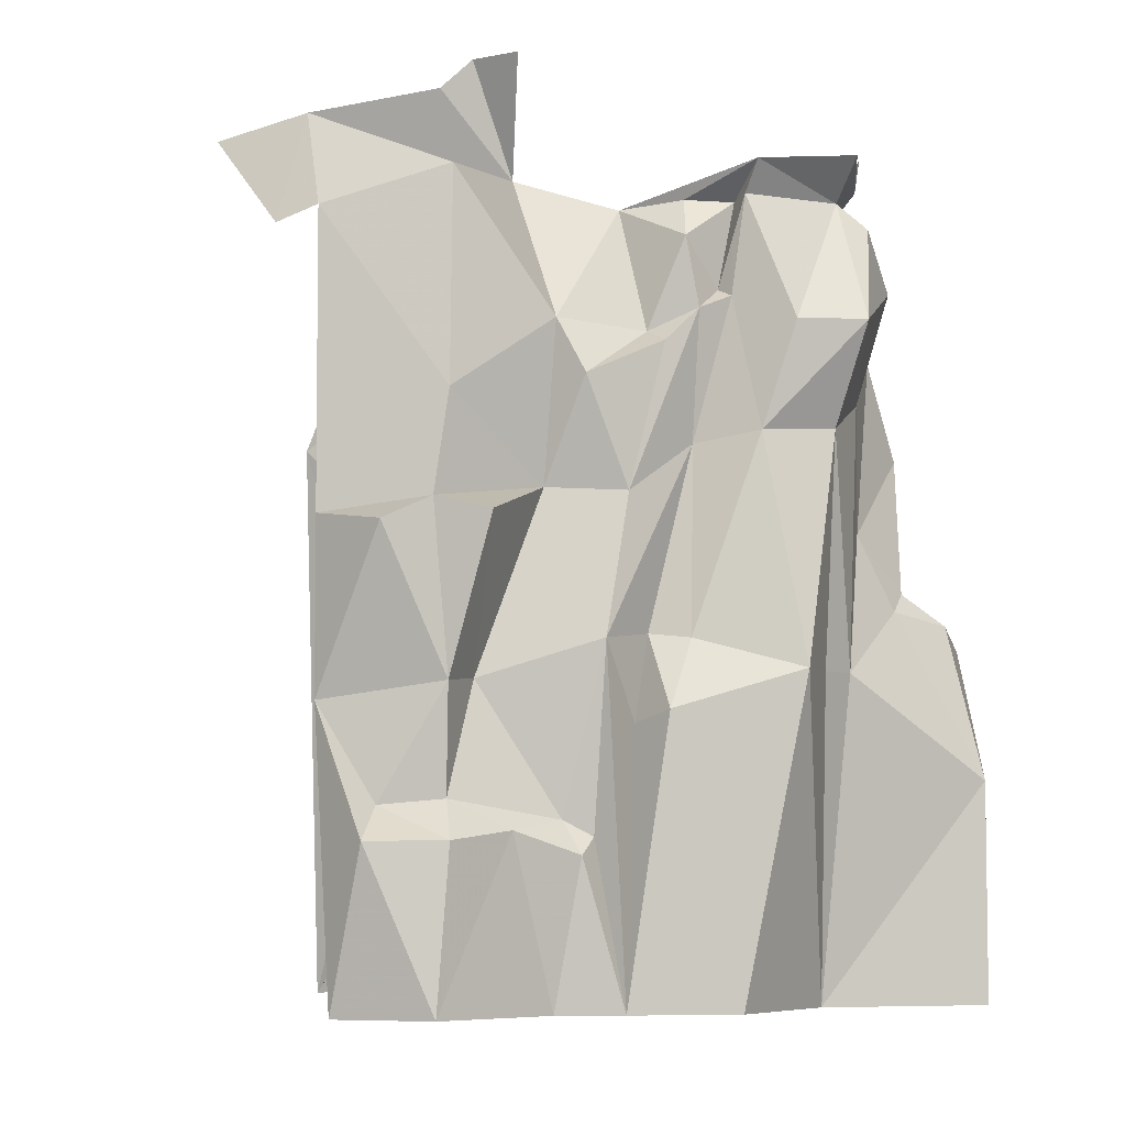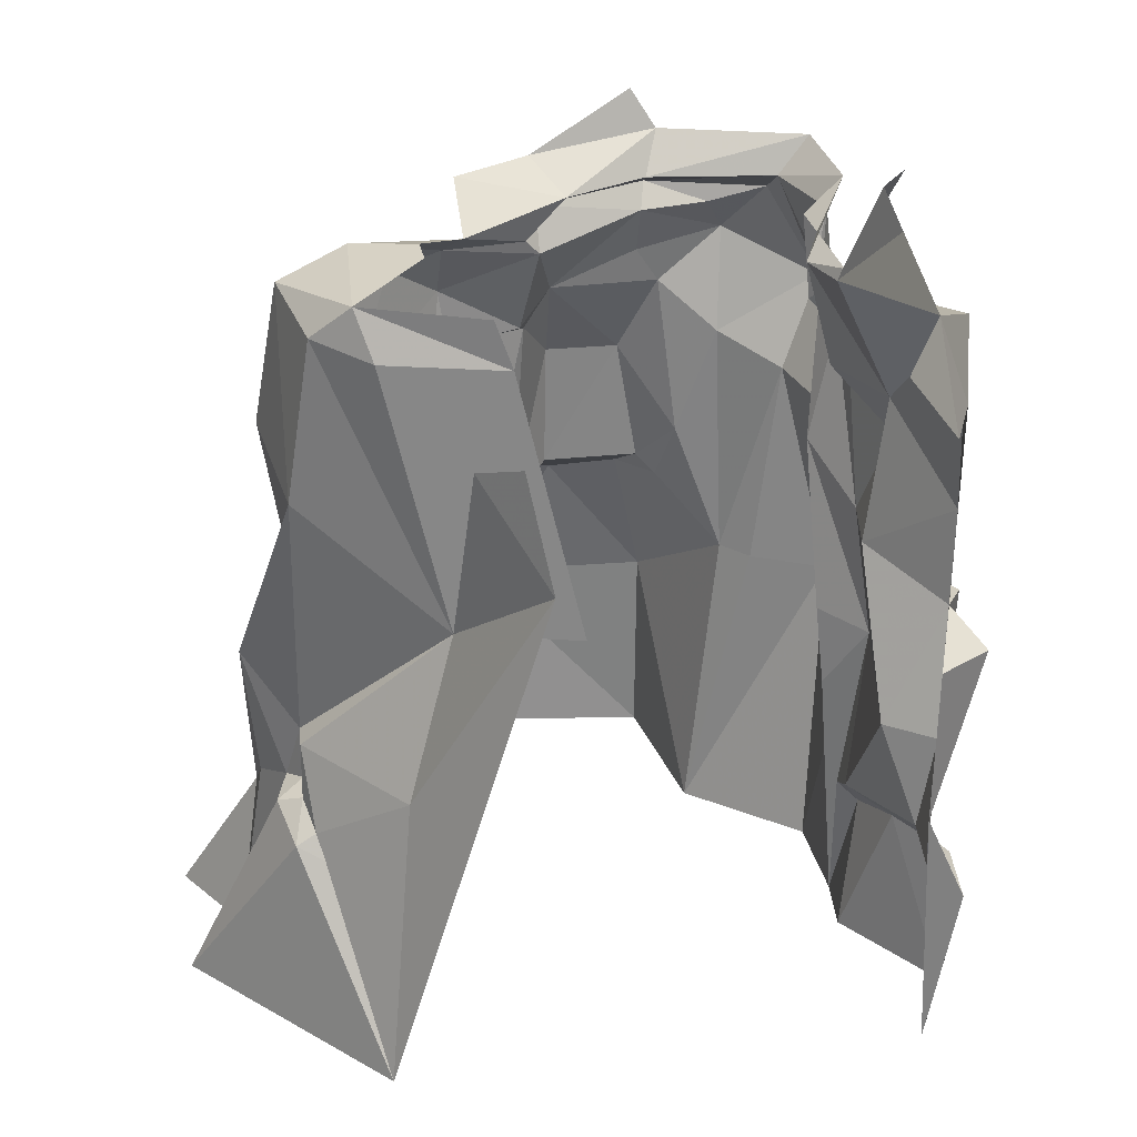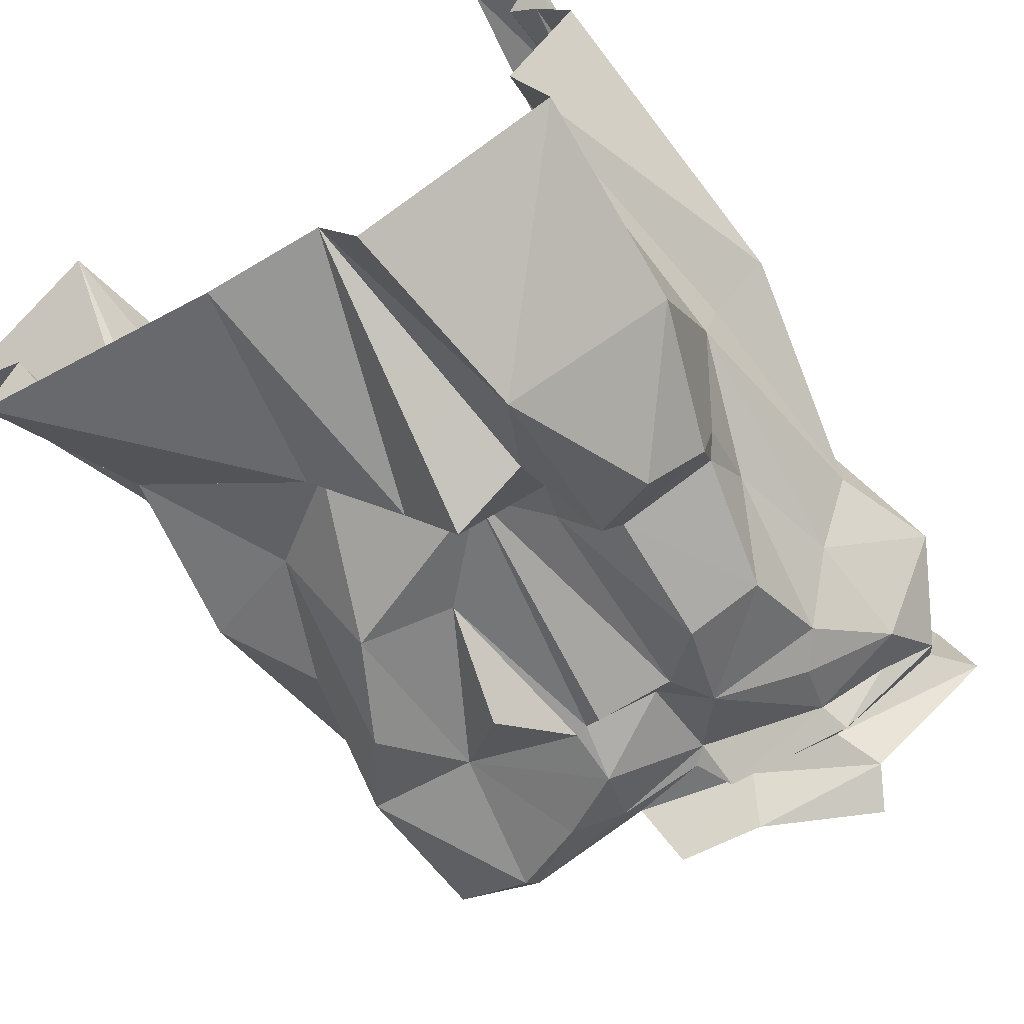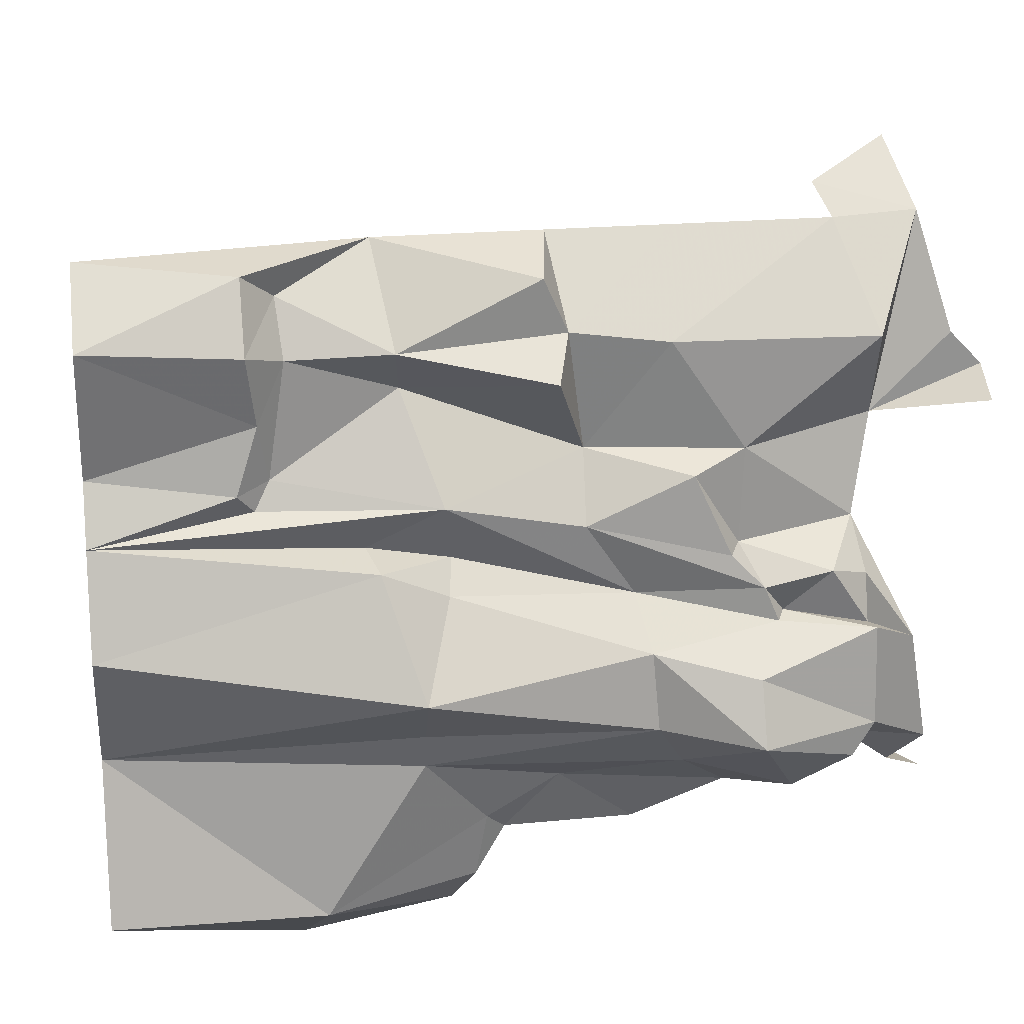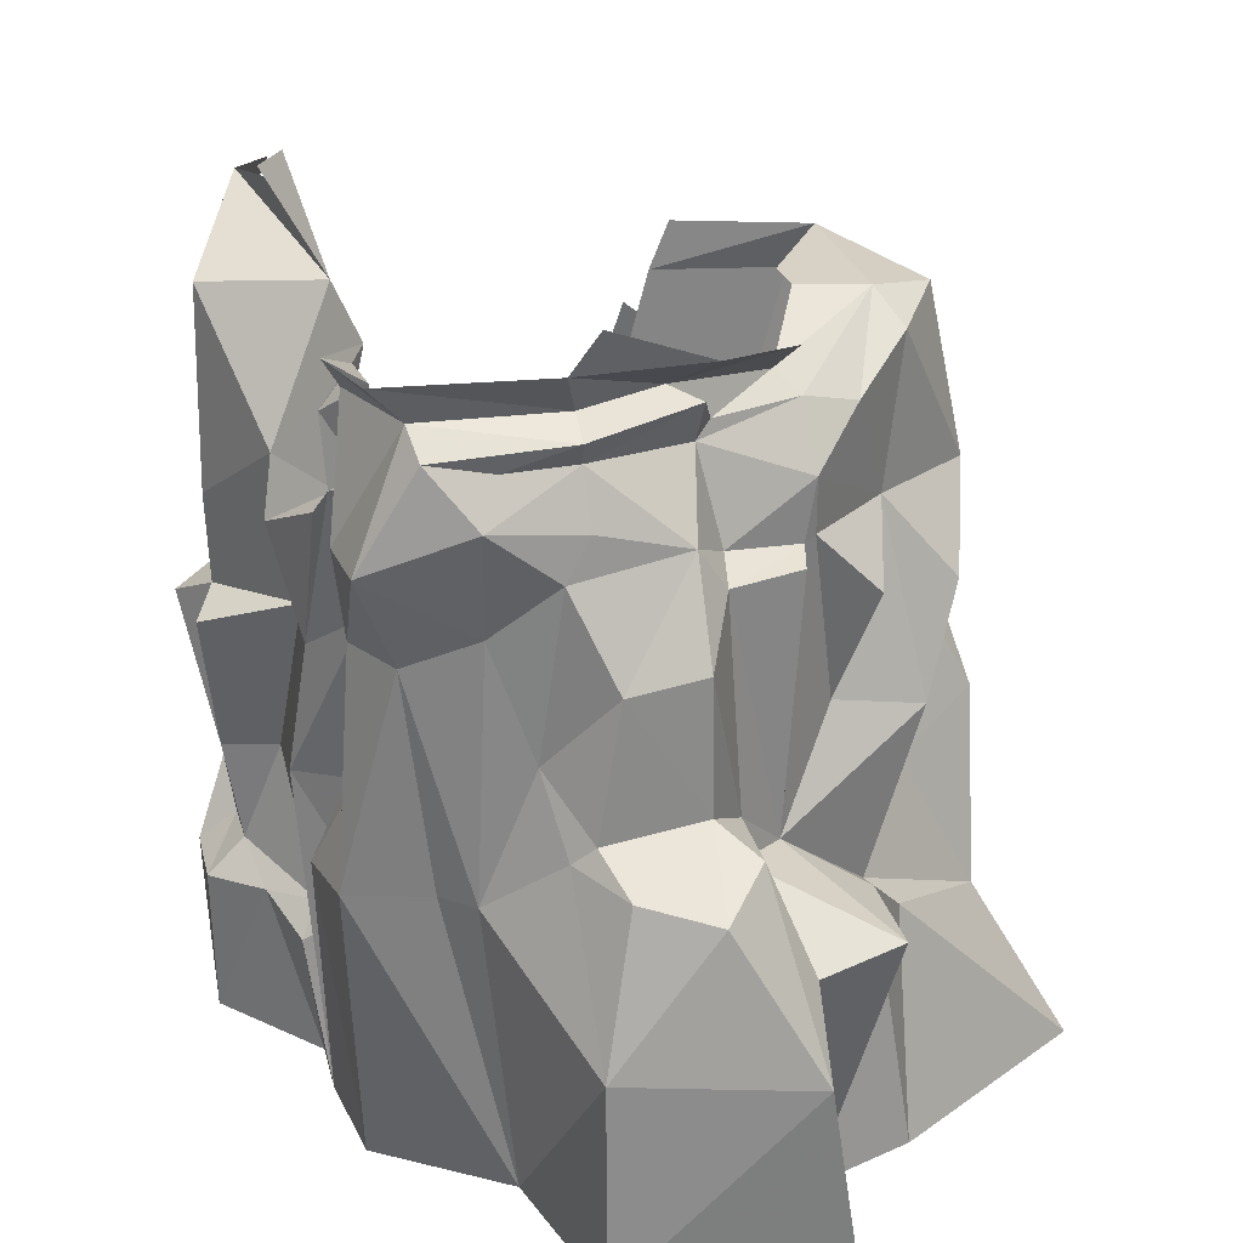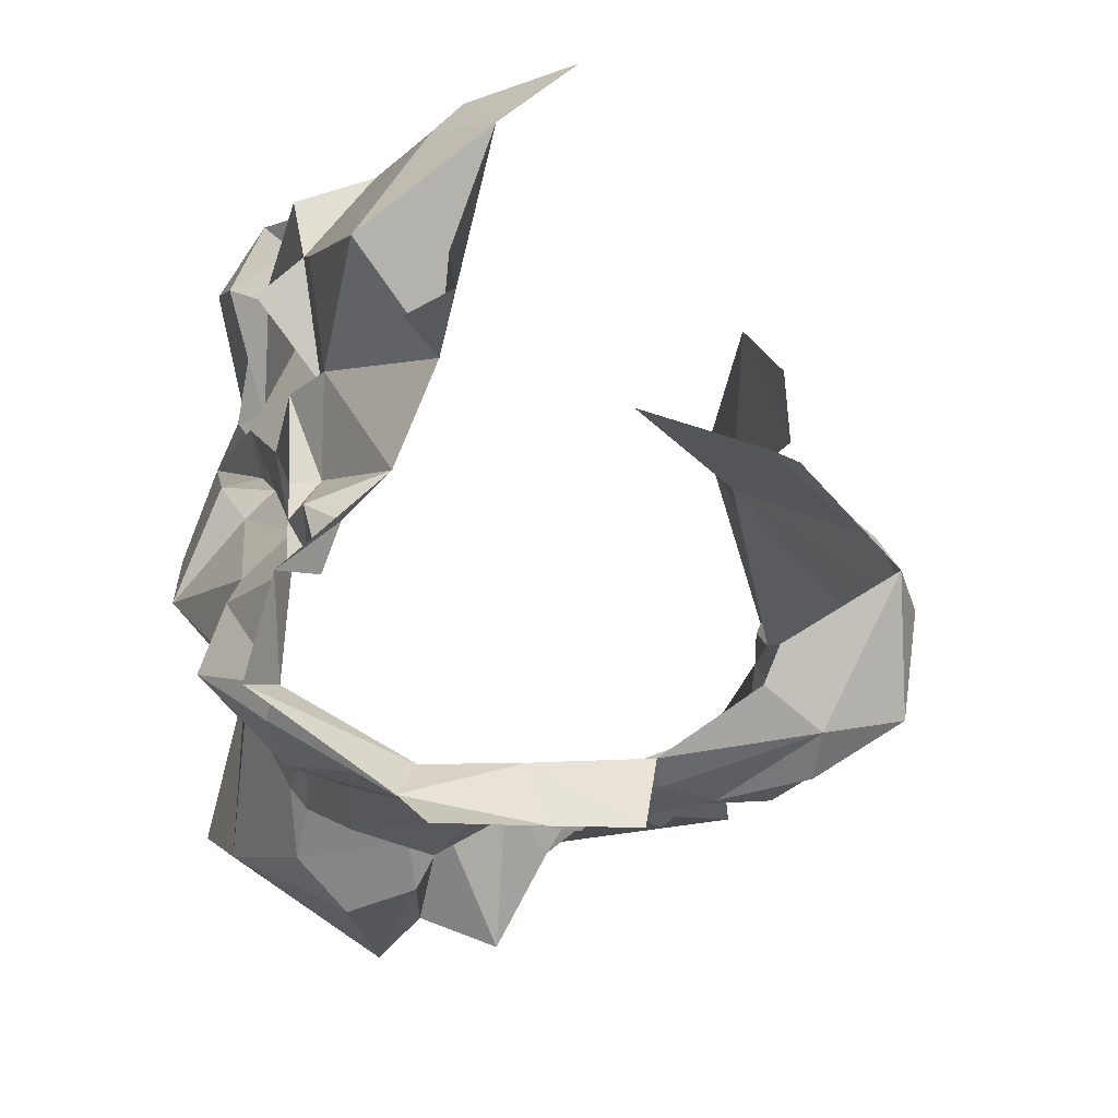
<metadata>
{"format":"obj","ext":"obj","renderer":"f3d","projection":"perspective","resolution":1024,"background":"white","views":[{"elev":-6.5,"azim":-120.9,"up":"+Z"},{"elev":29.4,"azim":147.7,"up":"+Z"},{"elev":-67.4,"azim":-150.5,"up":"+Y"},{"elev":22.6,"azim":-97.7,"up":"+Y"},{"elev":26.0,"azim":-41.6,"up":"+Z"},{"elev":-0.3,"azim":-14.4,"up":"+Y"}]}
</metadata>
<code>
g Object01
v -588.4 -503.2 2017
v -521 -447.1 1912
v -276.4 -448.3 1906
v -243.6 -579.9 1986
v -472.5 931.8 1832
v -467.5 928.5 1435
v -673 698.5 1403
v -667.4 689.3 1918
v -393.5 1001 1797
v -472.5 931.8 1832
v -383.4 918.6 2068
v -190.1 1059 2024
v -572.1 187.2 1889
v -480.5 426.7 1948
v -669.8 418.8 1590
v -673.4 173.7 1580
v -336.2 -1055 497.5
v -730.8 -773.8 544.3
v -727.5 -775.4 -1.831
v -243.3 -1059 -1.918
v -572.1 187.2 1889
v -686 76.88 1905
v -843.3 -29.08 1987
v -758.7 82.72 1632
v -766.1 -4.065 1669
v -724 6.616 1688
v 601.7 -368.3 1905
v 390.3 -390.2 1949
v 391.1 -497.8 1876
v 440.2 175.9 1143
v 669.2 -227.9 734.6
v 706.9 -152.4 737.9
v -842 -349.7 1853
v -701.1 -420.2 1815
v -560.6 -517.2 1871
v -819 -273.2 1912
v -957.5 -260.8 1606
v -842 -349.7 1853
v -560.6 -517.2 1871
v -521 -447.1 1912
v -892.1 -102.7 1604
v -913.1 -266.9 2009
v -819 -273.2 1912
v -500.6 634.1 2141
v -480.5 426.7 1948
v -504.6 549.8 2221
v 344.8 -485.3 1493
v 496.2 -595 1278
v 629.7 -461.3 1499
v 557.7 45.22 1837
v 643.8 -120.7 1862
v 692.3 -173.2 1413
v 380.9 547.7 1406
v 389.5 432.4 1685
v 428.9 270.6 1619
v -65.77 -604.5 814.5
v -239.2 -661.2 849.1
v -71.17 -1006 733.7
v 69.02 -767.5 713.8
v -263.6 -930.5 684.4
v -184.9 -533.7 1529
v -315.3 -592.9 1593
v -243 -610.8 1486
v -612.4 -517.8 1575
v -639.1 -459.4 1143
v -560.8 -637.2 1347
v 571.6 -29.08 1959
v -667.4 689.3 1918
v 598.1 -381.7 1133
v -821.6 -49.13 1346
v -840.5 -247.2 1362
v 781.8 -54.9 510.2
v 720.6 -127.2 596.2
v 764.9 -186.3 570.8
v -793.7 -25.79 1912
v -729.4 -38.39 1904
v 58.58 -513.7 1812
v 196.7 -549.7 1775
v -622.4 -348.3 -1.509
v -732.6 -363.3 793.9
v -768.2 -264.2 792.5
v -774.9 -459.5 1717
v -725.8 -395.5 1444
v 468.1 -468.5 773.7
v 375.5 -623.2 1008
v 234.7 -580.1 583.8
v 732.4 331.5 -1.545
v 556.6 439.6 702.4
v 597.6 216.7 726
v -25.26 -589.6 1969
v 31.58 -446.4 1861
v 26.75 -597.8 1661
v 40.13 -583.3 1518
v -163.6 -464.9 1805
v -225.7 -516.2 1873
v -203.4 -461 1762
v 286.9 -192.3 1958
v 249.7 -281.7 1955
v 31.58 -446.4 1861
v -163.6 -464.9 1805
v -276.4 -448.3 1906
v -225.7 -516.2 1873
v -793.7 -25.79 1912
v -614.5 490.1 2221
v -540.4 -554.9 2119
v -464.4 926 1124
v -660.2 864.1 1095
v -645.9 724.4 1158
v -756.7 631.7 1122
v -610.6 417.1 1201
v -718.6 252.6 1194
v -696.4 62.02 1320
v -742.1 166.2 1551
v -491 -885.8 883.2
v -361.6 -699.5 1018
v -625.6 -740.8 930.8
v 681.5 -198.4 604.6
v 688.7 -282.2 572.7
v 650.8 -550.5 394.3
v 725.6 -444.8 870
v -219.6 -638.7 941.7
v -329.3 -825.4 957.1
v 688.7 -282.2 572.7
v -916.3 -110 785.7
v 251.7 -680.1 552.6
v 234.7 -580.1 583.8
v -781.5 183.1 689.9
v -797.8 -3.037 -1.402
v -719.5 717.6 389.4
v -630.2 678.7 482.3
v -557 816.7 468.2
v -626.5 887.7 387.5
v -673.5 533.2 412.9
v -632.9 380.9 438.3
v -576.1 580.2 756.8
v -632.9 380.9 438.3
v -730.7 322.3 850.1
v -700.9 252.2 -1.504
v -673.5 533.2 412.9
v -622.1 396.9 -1.472
v -692.9 364.3 358
v -630.2 678.7 482.3
v -668.9 696.3 743.4
v -460.2 922.6 702.5
v -557 816.7 468.2
v -697.2 738.2 -1.64
v -719.5 717.6 389.4
v -626.5 887.7 387.5
v -508.4 903.6 -1.522
v -659.5 312.1 399.9
v -692.9 364.3 358
v -660.2 864.1 1095
v -645.9 724.4 1158
v -756.7 631.7 1122
v -610.6 417.1 1201
v -727.4 373.6 1456
v -464.4 926 1124
v -659.5 312.1 399.9
v -744.8 99.77 858.3
v -672.1 209.1 660.9
v -670.7 171.8 869.2
v -686 76.88 1905
v -751.3 114.7 1804
v -729.4 -38.39 1904
v -646 -565.9 957.9
v -612.5 -614.3 1007
v -361.6 -699.5 1018
v -368.7 -700.5 1357
v -612.5 -614.3 1007
v -646 -565.9 957.9
v -625.6 -740.8 930.8
v -491 -885.8 883.2
v -329.3 -825.4 957.1
v -263.6 -930.5 684.4
v -239.2 -661.2 849.1
v -219.6 -638.7 941.7
v -243 -610.8 1486
v -42.39 -639.9 1481
v 6.12 -583.3 1506
v -184.9 -533.7 1529
v -528 -478 1807
v -701.1 -420.2 1815
v -528 -478 1807
v -548.2 -528.2 1674
v -203.4 -461 1762
v -123.6 -788.3 -1.506
v -71.17 -1006 733.7
v 69.02 -767.5 713.8
v 169.4 -822.1 -1.576
v 251.7 -680.1 552.6
v -65.77 -604.5 814.5
v 796.6 -755.4 -2.093
v 145.5 -543.4 1066
v 6.12 -583.3 1506
v -42.39 -639.9 1481
v 190.5 -648.6 1354
v 40.13 -583.3 1518
v 190.5 -648.6 1354
v 344.8 -485.3 1493
v 757.8 -475 -1.595
v 691.9 -431.7 504.9
v 957.5 -374.8 -2.21
v 764.9 -186.3 570.8
v 729.9 3.411 481
v 730.5 -39.9 540.2
v 720.6 -127.2 596.2
v 681.5 -198.4 604.6
v 781.8 -54.9 510.2
v 729.9 3.411 481
v 730.5 -39.9 540.2
v 557.7 45.22 1837
v 440.2 175.9 1143
v 184.3 375.2 1143
v 301.7 244.5 1837
v 571.6 -29.08 1959
v 333.4 209.8 1959
f 1 2 3
f 3 4 1
f 5 6 7
f 7 8 5
f 9 10 11
f 11 12 9
f 13 14 15
f 15 16 13
f 17 18 19
f 19 20 17
f 8 7 15
f 15 14 8
f 21 22 23
f 24 25 26
f 27 28 29
f 30 31 32
f 33 34 35
f 36 37 38
f 39 40 36
f 36 38 39
f 41 37 36
f 42 43 2
f 2 1 42
f 44 45 46
f 47 48 49
f 30 50 51
f 51 52 30
f 53 54 55
f 55 30 53
f 56 57 58
f 58 59 56
f 58 57 60
f 61 62 63
f 64 65 66
f 27 51 67
f 67 28 27
f 45 11 68
f 49 69 52
f 67 51 50
f 70 71 37
f 37 41 70
f 72 73 74
f 26 25 75
f 75 76 26
f 77 78 28
f 79 80 81
f 82 83 64
f 23 43 42
f 84 85 86
f 87 88 89
f 90 4 3
f 3 91 90
f 92 93 47
f 94 95 96
f 11 10 68
f 97 98 28
f 28 67 97
f 28 98 99
f 99 77 28
f 77 99 100
f 101 40 39
f 39 102 101
f 37 82 38
f 23 103 43
f 11 45 44
f 46 45 104
f 1 4 105
f 106 107 108
f 108 109 110
f 111 112 24
f 24 113 111
f 114 115 116
f 117 118 74
f 74 73 117
f 84 119 120
f 121 115 122
f 79 19 18
f 18 80 79
f 120 123 31
f 124 79 81
f 89 30 32
f 83 82 37
f 37 71 83
f 48 47 85
f 53 30 89
f 89 88 53
f 59 125 126
f 126 56 59
f 127 128 124
f 129 130 131
f 131 132 129
f 130 133 134
f 135 136 137
f 138 128 127
f 139 140 141
f 135 142 136
f 143 144 145
f 145 142 143
f 146 147 148
f 148 149 146
f 144 148 145
f 139 147 146
f 146 140 139
f 136 150 137
f 133 151 134
f 141 140 138
f 144 149 148
f 130 129 133
f 141 138 150
f 152 143 153
f 153 143 154
f 155 156 15
f 155 15 7
f 7 153 155
f 153 7 6
f 6 157 153
f 157 144 152
f 135 155 154
f 154 143 135
f 155 135 137
f 144 143 152
f 135 143 142
f 134 151 158
f 138 137 150
f 124 159 127
f 127 160 138
f 161 160 127
f 127 159 161
f 128 79 124
f 162 13 163
f 16 24 163
f 163 13 16
f 112 70 25
f 25 24 112
f 76 162 163
f 163 26 76
f 26 163 24
f 164 103 23
f 22 164 23
f 155 137 111
f 111 137 112
f 112 161 159
f 112 159 70
f 70 159 124
f 124 81 71
f 71 70 124
f 71 81 80
f 80 83 71
f 83 65 64
f 112 137 161
f 161 137 160
f 160 137 138
f 111 113 156
f 24 16 113
f 113 16 156
f 155 111 156
f 16 15 156
f 75 25 41
f 41 36 75
f 41 25 70
f 83 80 65
f 165 116 166
f 167 168 66
f 66 169 167
f 170 80 18
f 18 171 170
f 18 17 172
f 172 171 18
f 172 17 173
f 173 174 175
f 175 176 173
f 177 178 179
f 179 180 177
f 170 65 80
f 170 169 65
f 95 35 181
f 181 96 95
f 62 64 66
f 66 168 62
f 114 122 115
f 115 166 116
f 169 66 65
f 181 35 34
f 38 82 182
f 182 82 183
f 184 64 62
f 183 62 185
f 185 62 61
f 185 61 92
f 185 92 77
f 77 100 185
f 101 102 100
f 100 99 101
f 82 184 183
f 82 64 184
f 62 183 184
f 174 186 187
f 187 186 188
f 188 189 190
f 85 191 86
f 86 119 84
f 190 189 192
f 173 17 174
f 85 84 48
f 48 69 49
f 191 85 193
f 92 194 93
f 85 47 193
f 29 28 78
f 77 92 78
f 78 47 29
f 29 47 49
f 49 27 29
f 27 49 52
f 52 51 27
f 62 168 63
f 168 167 176
f 176 63 168
f 195 191 194
f 194 92 61
f 63 176 191
f 191 195 63
f 194 191 193
f 193 93 194
f 93 193 196
f 193 47 196
f 197 198 199
f 176 175 191
f 192 200 119
f 84 120 69
f 69 120 52
f 120 31 52
f 190 192 119
f 200 201 119
f 86 190 119
f 30 52 31
f 200 202 203
f 203 123 200
f 204 89 205
f 206 32 207
f 31 123 207
f 207 32 31
f 201 200 123
f 208 203 202
f 204 208 87
f 32 206 205
f 205 89 32
f 72 209 210
f 204 87 89
f 208 202 87
f 72 210 73
f 123 120 201
f 201 120 119
f 48 84 69
f 78 92 47
f 17 20 186
f 186 174 17
f 186 189 188
f 211 212 213
f 213 214 211
f 215 211 214
f 214 216 215

</code>
